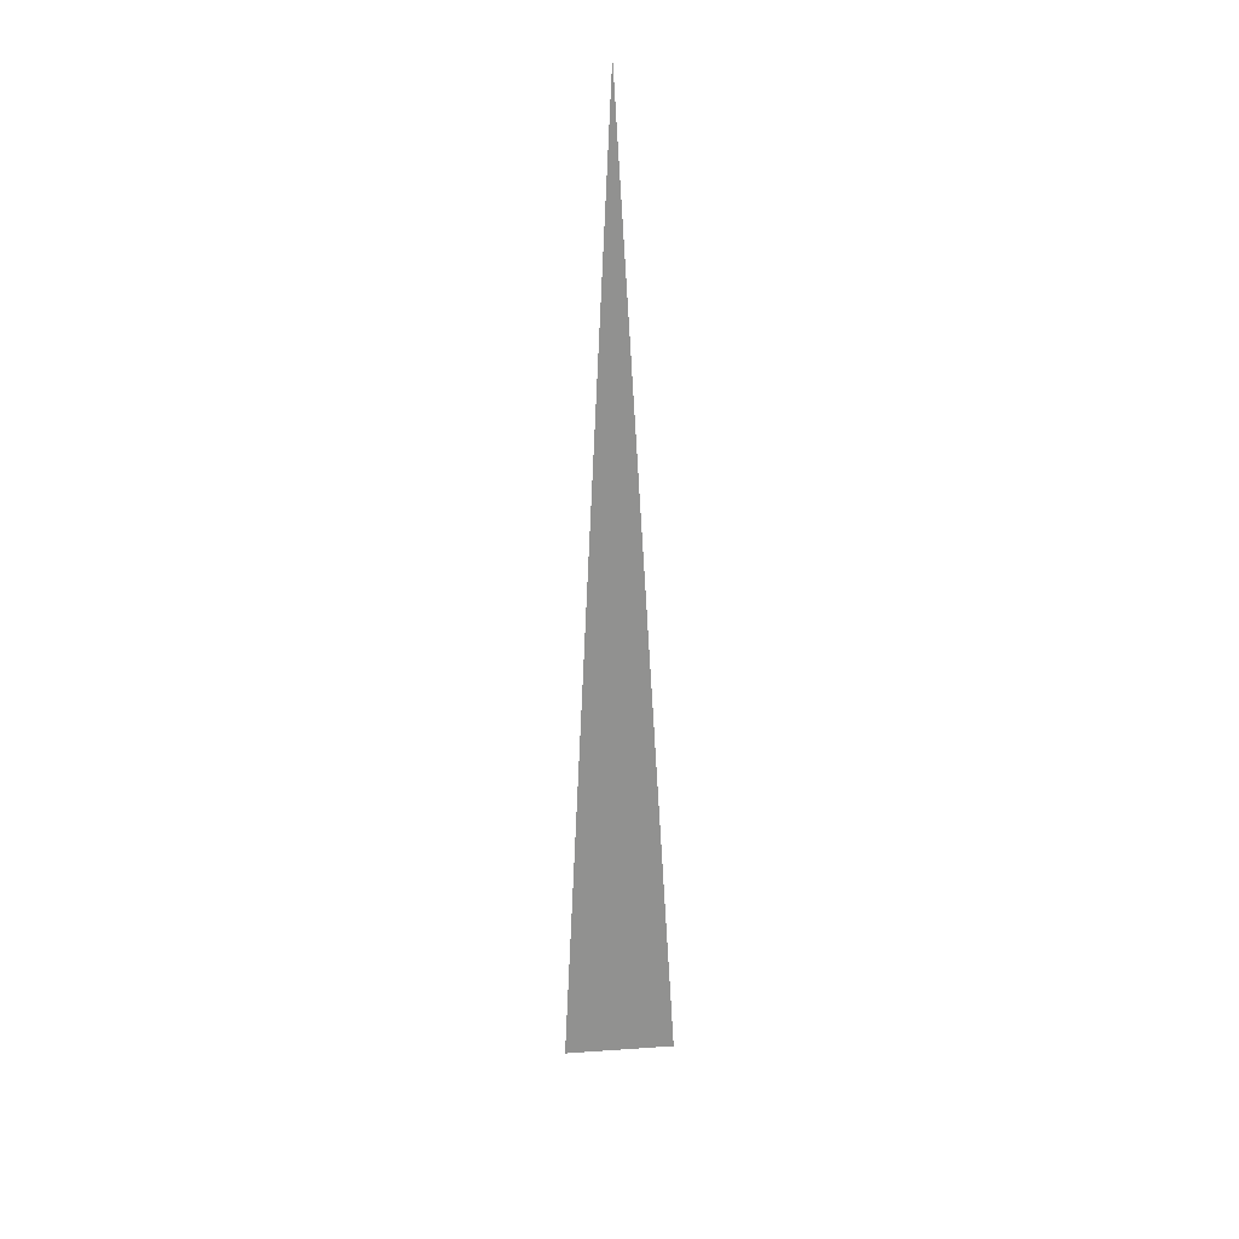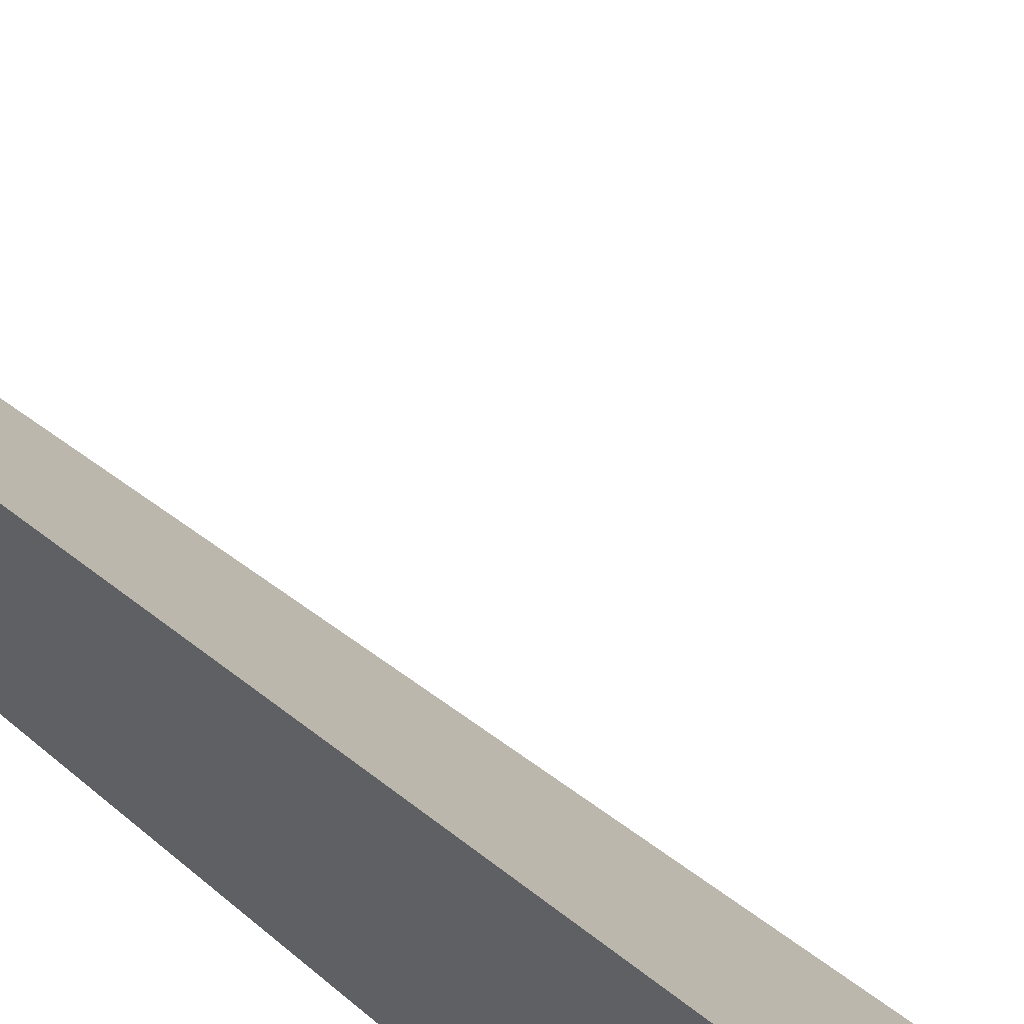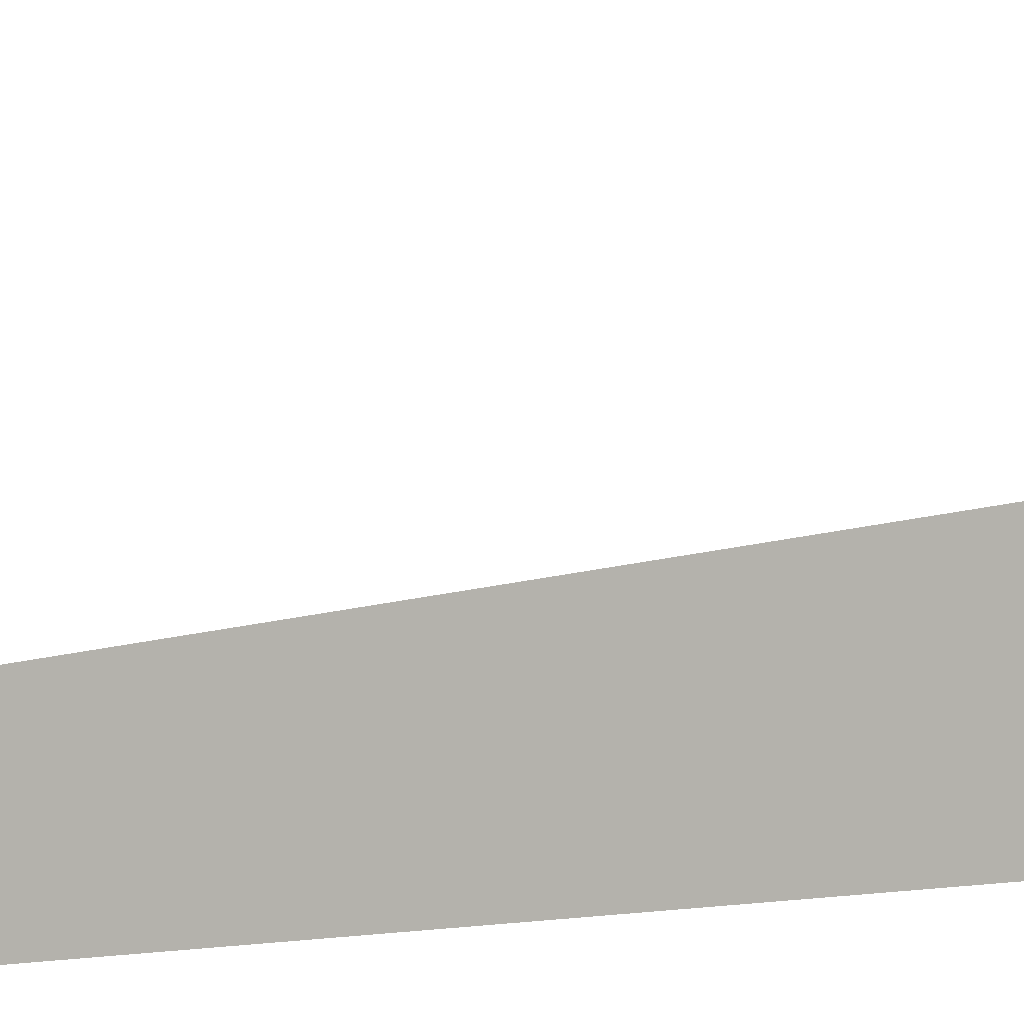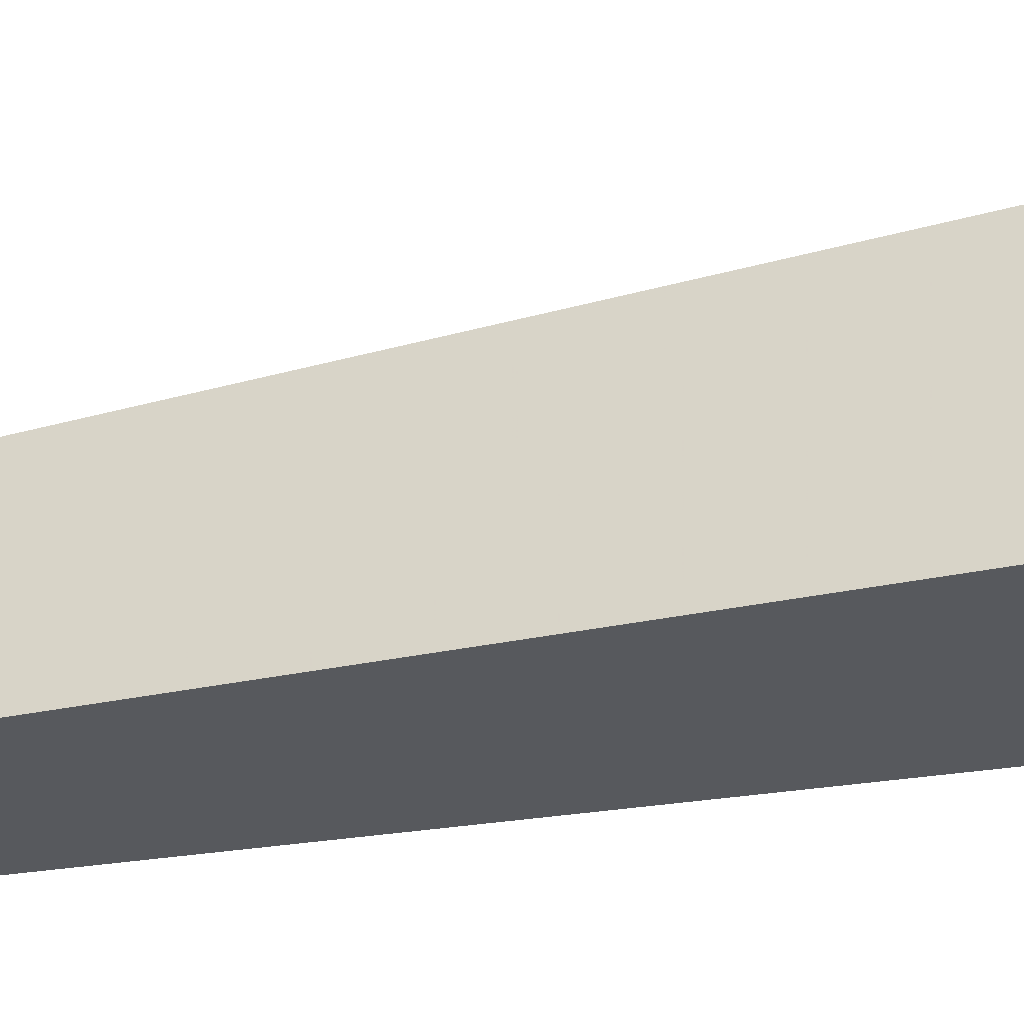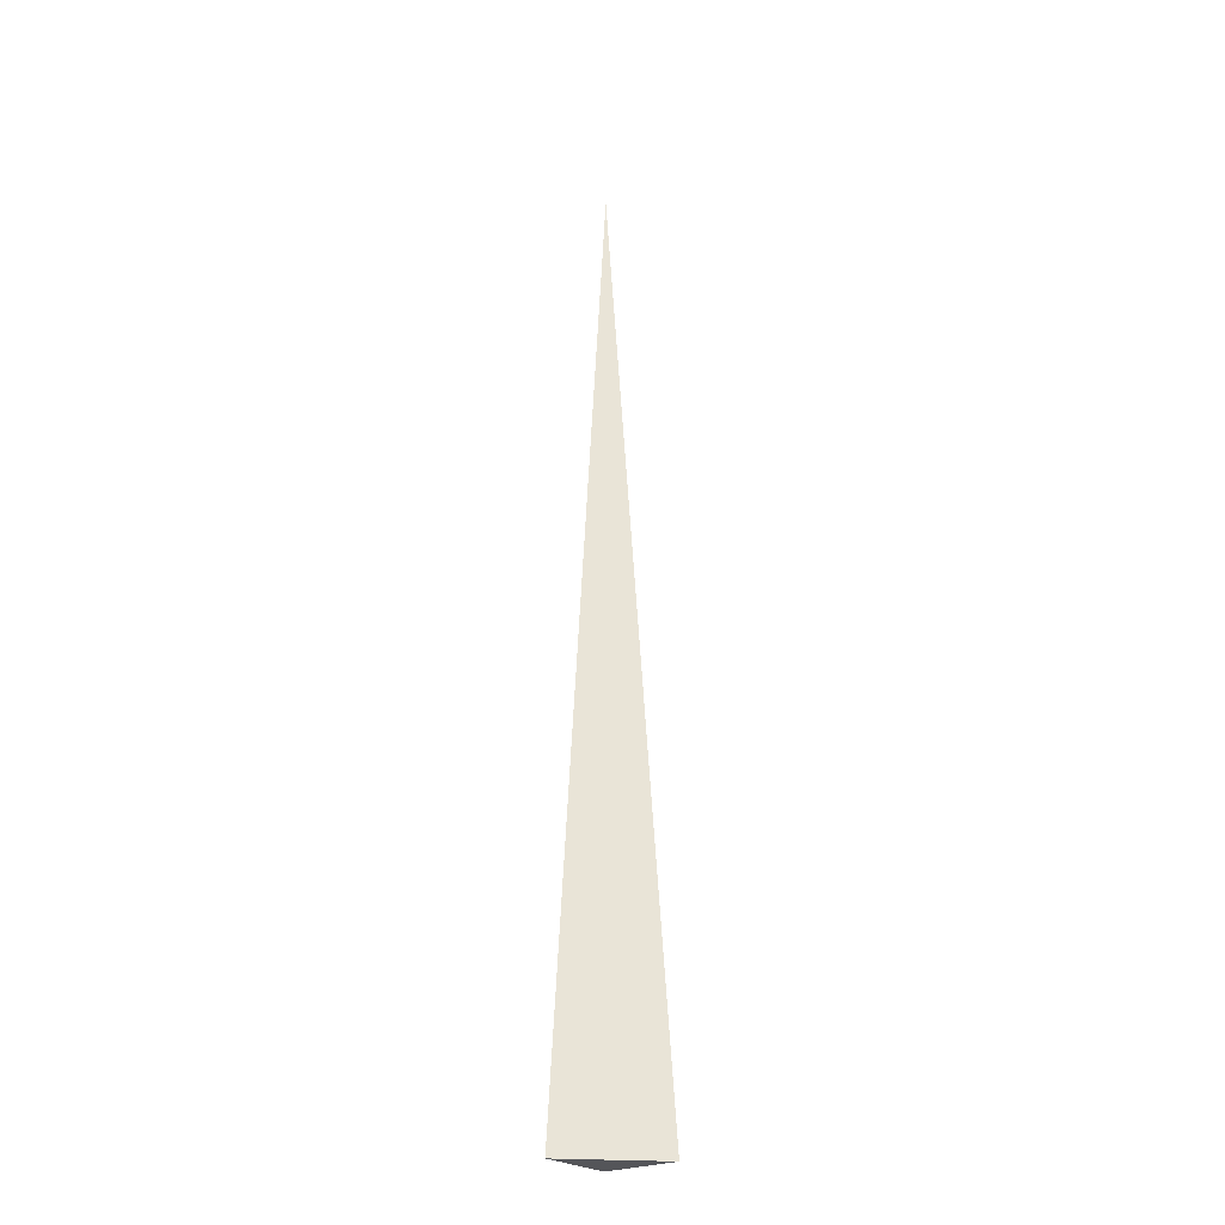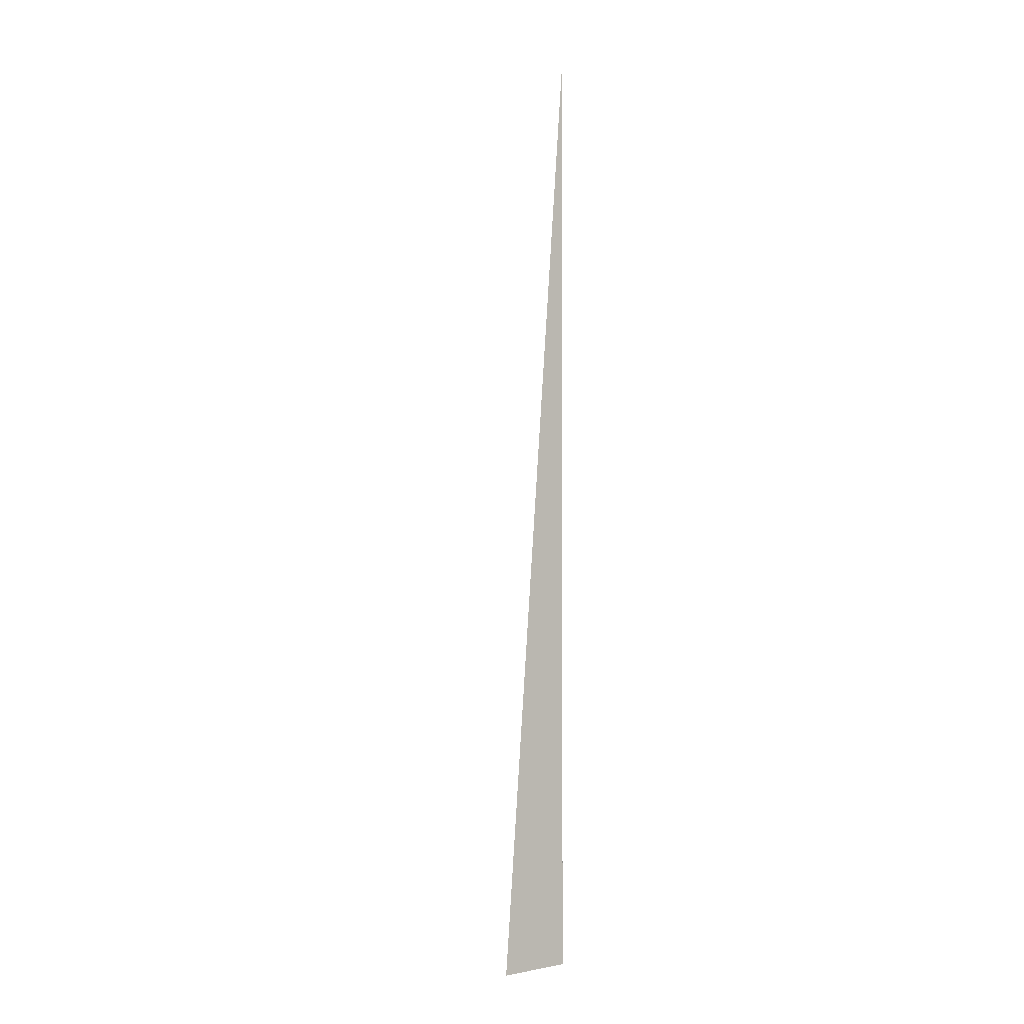
<metadata>
{"format":"obj","ext":"obj","renderer":"f3d","projection":"perspective","resolution":1024,"background":"white","views":[{"elev":27.7,"azim":39.0,"up":"+Y"},{"elev":46.8,"azim":-42.6,"up":"+Z"},{"elev":8.2,"azim":-116.2,"up":"+Z"},{"elev":-29.4,"azim":-72.8,"up":"+Z"},{"elev":-24.7,"azim":37.8,"up":"+Y"},{"elev":-0.6,"azim":141.4,"up":"+Y"}]}
</metadata>
<code>
v  1  -10.58  1
v  2  -10.58  1
v  1  1.999  1
v  1  -10.58  2
f 1 3 2
f 1 4 3
f 1 2 4
f 2 3 4

</code>
